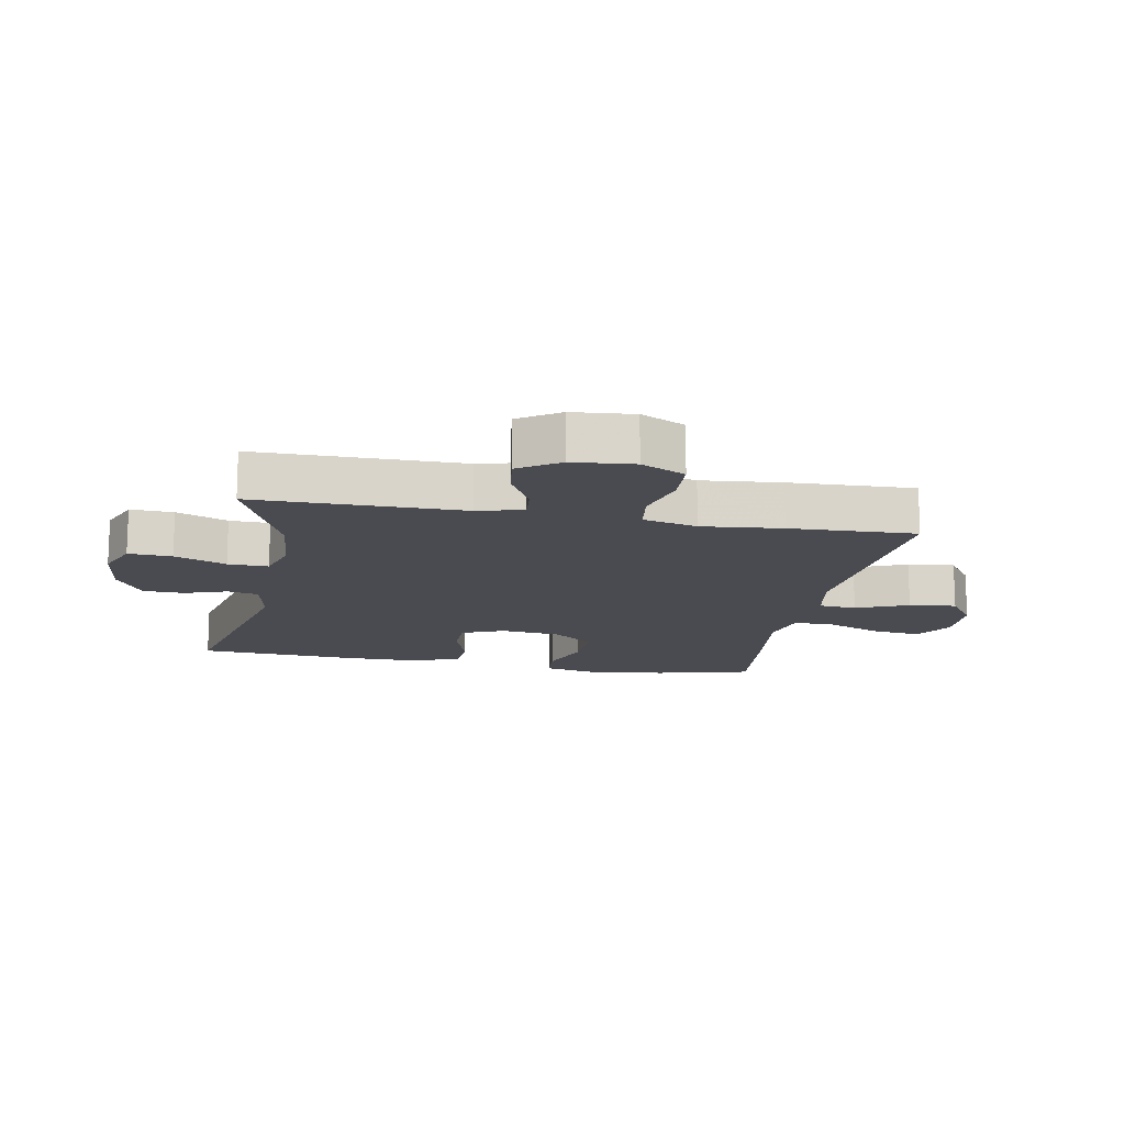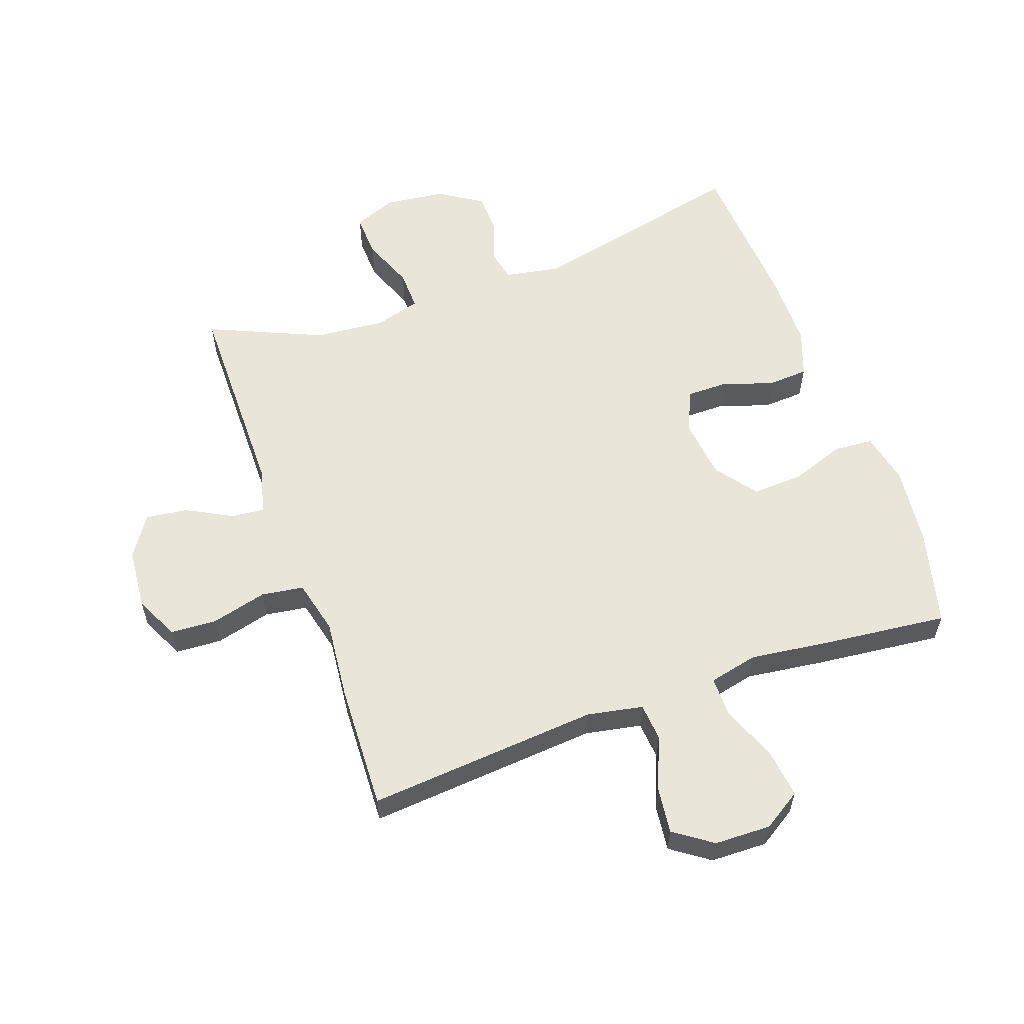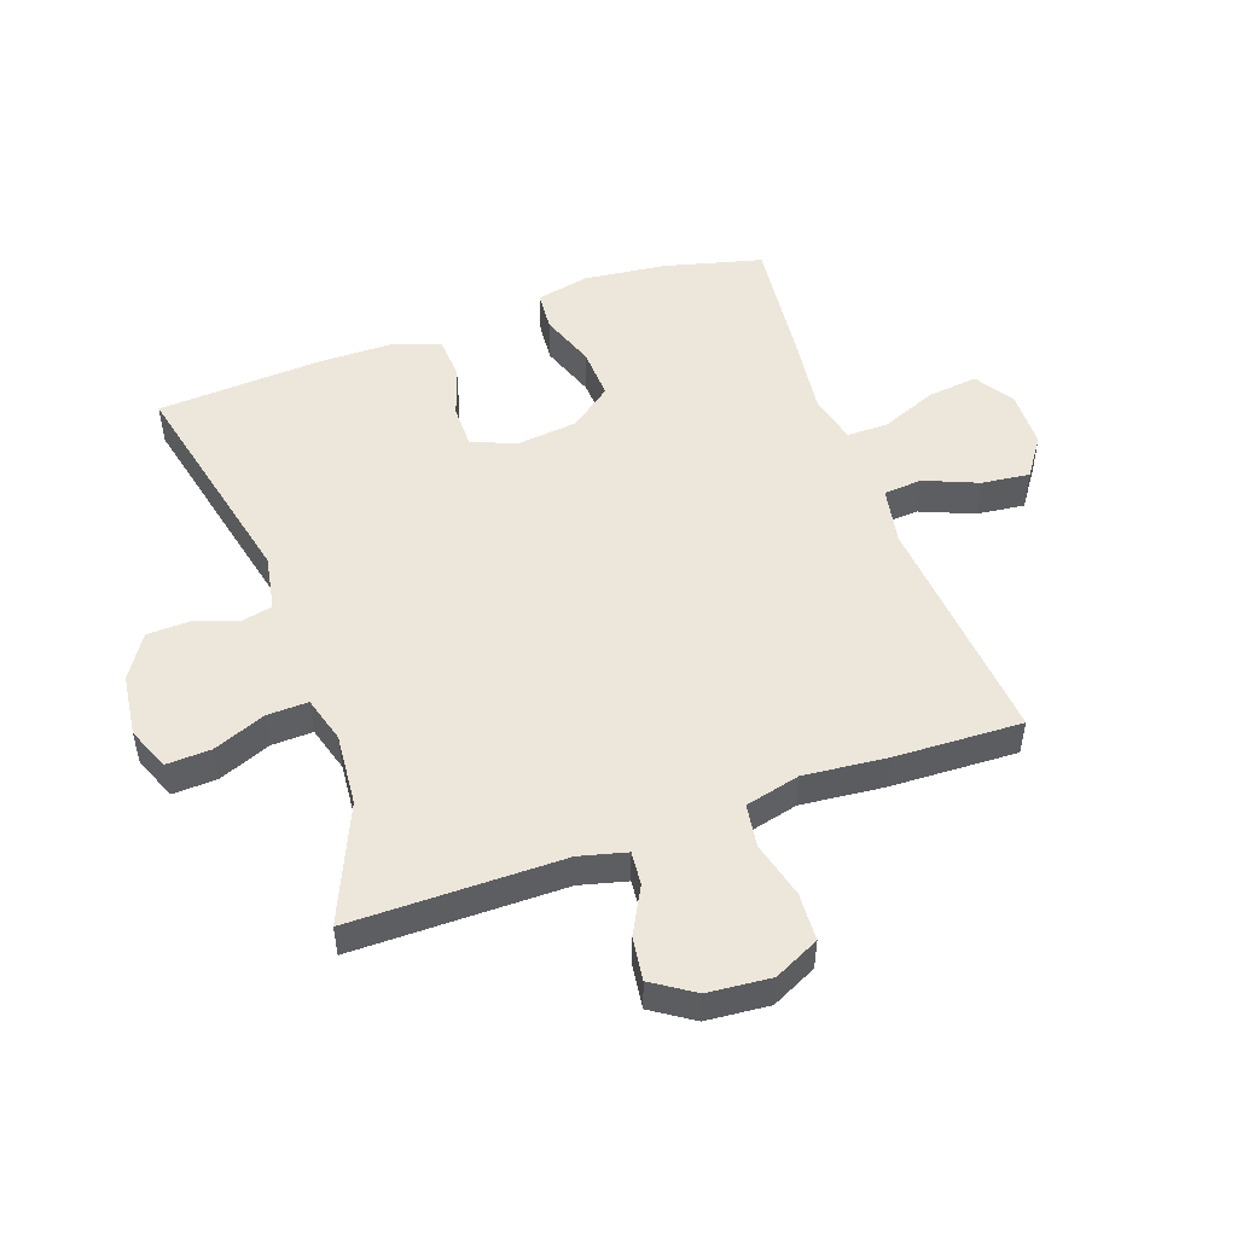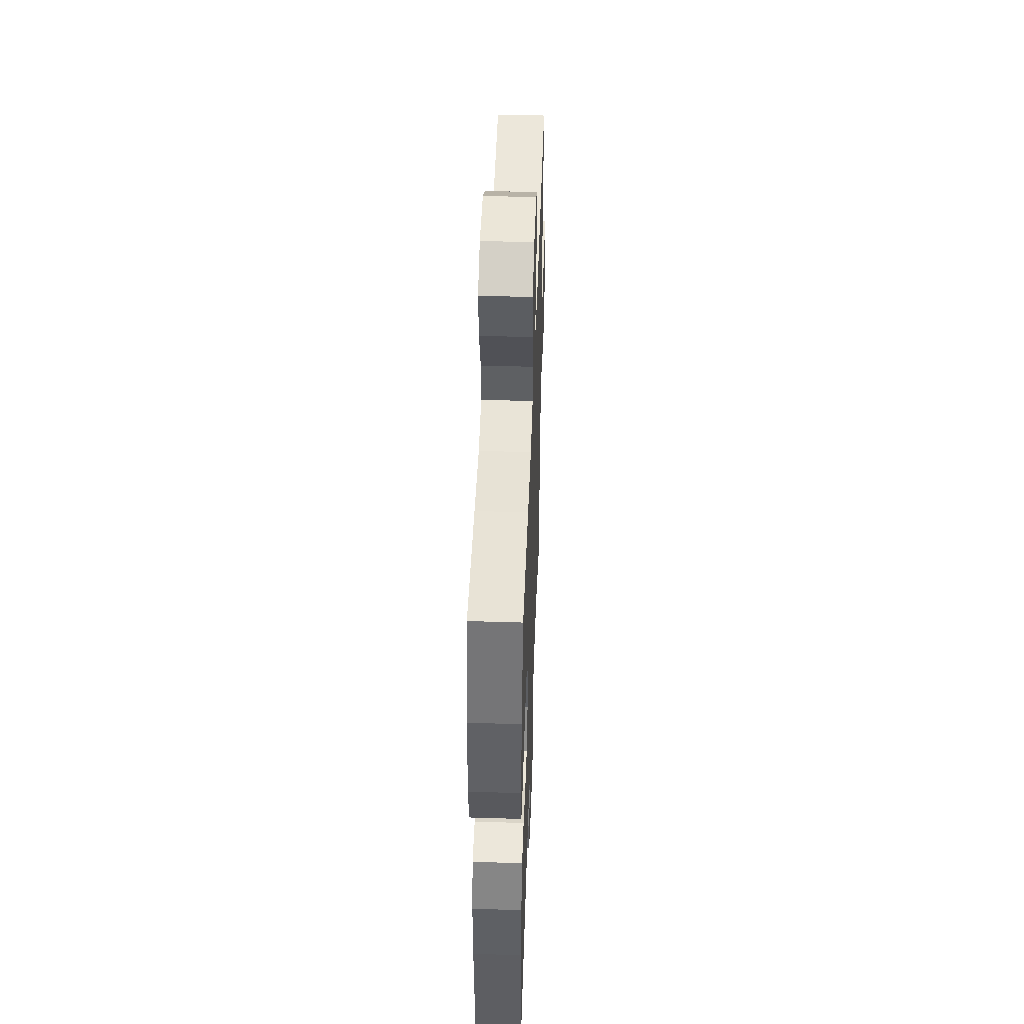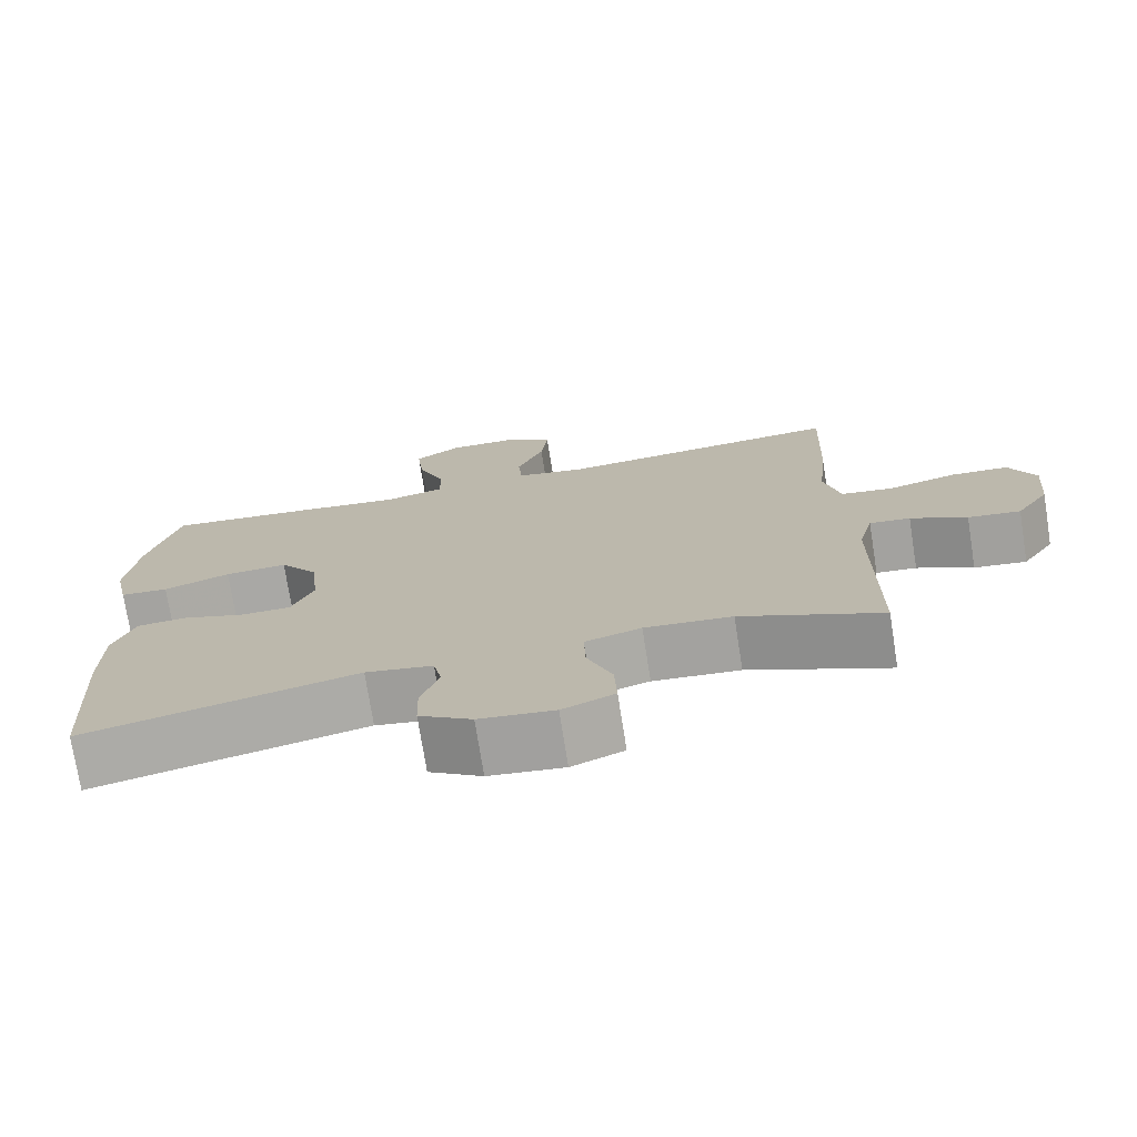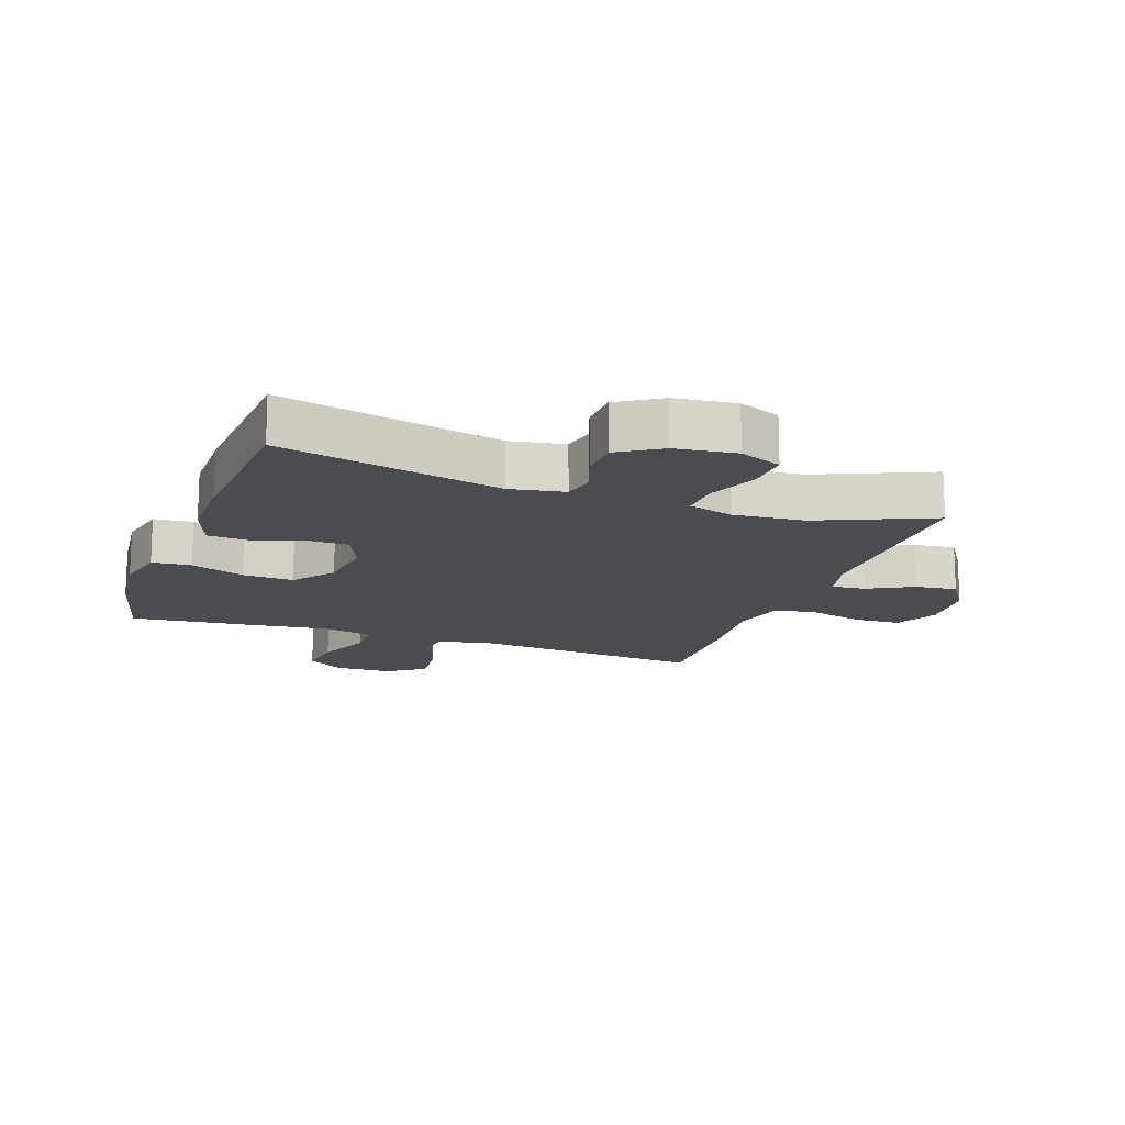
<metadata>
{"format":"obj","ext":"obj","renderer":"f3d","projection":"perspective","resolution":1024,"background":"white","views":[{"elev":-14.6,"azim":-100.6,"up":"+Y"},{"elev":58.2,"azim":-19.6,"up":"+Y"},{"elev":50.6,"azim":-109.6,"up":"+Y"},{"elev":47.7,"azim":92.0,"up":"+Z"},{"elev":-74.3,"azim":-171.0,"up":"+Z"},{"elev":-15.3,"azim":160.2,"up":"+Y"}]}
</metadata>
<code>
v -0.5 0.07 -0.5
v -0.501 0.07 -0.166
v -0.52 0.07 -0.092
v -0.573 0.07 -0.097
v -0.646 0.07 -0.136
v -0.714 0.07 -0.145
v -0.757 0.07 -0.08
v -0.766 0.07 0.019
v -0.732 0.07 0.09
v -0.657 0.07 0.094
v -0.568 0.07 0.071
v -0.5 0.07 0.081
v -0.479 0.07 0.168
v -0.492 0.07 0.297
v -0.5 0.07 0.5
v -0.127 0.07 0.469
v -0.037 0.07 0.486
v -0.032 0.07 0.547
v -0.067 0.07 0.631
v -0.076 0.07 0.707
v -0.015 0.07 0.75
v 0.076 0.07 0.752
v 0.137 0.07 0.713
v 0.128 0.07 0.634
v 0.092 0.07 0.545
v 0.092 0.07 0.48
v 0.171 0.07 0.462
v 0.295 0.07 0.478
v 0.5 0.07 0.5
v 0.54 0.07 0.345
v 0.555 0.07 0.216
v 0.537 0.07 0.132
v 0.474 0.07 0.127
v 0.387 0.07 0.158
v 0.305 0.07 0.162
v 0.255 0.07 0.096
v 0.244 0.07 -0.001
v 0.273 0.07 -0.07
v 0.34 0.07 -0.07
v 0.421 0.07 -0.043
v 0.487 0.07 -0.047
v 0.515 0.07 -0.124
v 0.516 0.07 -0.242
v 0.5 0.07 -0.5
v 0.144 0.07 -0.42
v 0.056 0.07 -0.436
v 0.045 0.07 -0.486
v 0.069 0.07 -0.555
v 0.067 0.07 -0.621
v -0.002 0.07 -0.665
v -0.1 0.07 -0.677
v -0.168 0.07 -0.649
v -0.165 0.07 -0.579
v -0.132 0.07 -0.496
v -0.13 0.07 -0.431
v -0.203 0.07 -0.41
v -0.317 0.07 -0.42
v -0.5 0 -0.5
v -0.501 0 -0.166
v -0.52 0 -0.092
v -0.573 0 -0.097
v -0.646 0 -0.136
v -0.714 0 -0.145
v -0.757 0 -0.08
v -0.766 0 0.019
v -0.732 0 0.09
v -0.657 0 0.094
v -0.568 0 0.071
v -0.5 0 0.081
v -0.479 0 0.168
v -0.492 0 0.297
v -0.5 0 0.5
v -0.127 0 0.469
v -0.037 0 0.486
v -0.032 0 0.547
v -0.067 0 0.631
v -0.076 0 0.707
v -0.015 0 0.75
v 0.076 0 0.752
v 0.137 0 0.713
v 0.128 0 0.634
v 0.092 0 0.545
v 0.092 0 0.48
v 0.171 0 0.462
v 0.295 0 0.478
v 0.5 0 0.5
v 0.54 0 0.345
v 0.555 0 0.216
v 0.537 0 0.132
v 0.474 0 0.127
v 0.387 0 0.158
v 0.305 0 0.162
v 0.255 0 0.096
v 0.244 0 -0.001
v 0.273 0 -0.07
v 0.34 0 -0.07
v 0.421 0 -0.043
v 0.487 0 -0.047
v 0.515 0 -0.124
v 0.516 0 -0.242
v 0.5 0 -0.5
v 0.144 0 -0.42
v 0.056 0 -0.436
v 0.045 0 -0.486
v 0.069 0 -0.555
v 0.067 0 -0.621
v -0.002 0 -0.665
v -0.1 0 -0.677
v -0.168 0 -0.649
v -0.165 0 -0.579
v -0.132 0 -0.496
v -0.13 0 -0.431
v -0.203 0 -0.41
v -0.317 0 -0.42
f 52 53 54
f 51 52 54
f 50 51 54
f 49 50 54
f 48 49 54
f 47 48 54
f 46 47 54 55
f 45 46 55 56
f 43 44 45
f 42 43 45
f 41 42 45
f 40 41 45
f 39 40 45
f 38 39 45 56
f 32 33 34
f 31 32 34
f 30 31 34
f 29 30 34
f 28 29 34
f 27 28 34
f 26 27 34 35
f 23 24 25
f 22 23 25
f 21 22 25
f 20 21 25
f 19 20 25
f 18 19 25
f 17 18 25 26
f 26 35 36
f 17 26 36
f 16 17 36
f 16 36 37
f 15 16 37
f 14 15 37
f 13 14 37
f 9 10 11
f 8 9 11
f 7 8 11
f 6 7 11
f 5 6 11
f 4 5 11
f 3 4 11 12
f 57 1 2
f 38 56 57
f 37 38 57
f 13 37 57
f 12 13 57
f 3 12 57
f 2 3 57
f 111 110 109
f 111 109 108
f 111 108 107
f 111 107 106
f 111 106 105
f 111 105 104
f 112 111 104 103
f 113 112 103 102
f 102 101 100
f 102 100 99
f 102 99 98
f 102 98 97
f 102 97 96
f 113 102 96 95
f 91 90 89
f 91 89 88
f 91 88 87
f 91 87 86
f 91 86 85
f 91 85 84
f 92 91 84 83
f 82 81 80
f 82 80 79
f 82 79 78
f 82 78 77
f 82 77 76
f 82 76 75
f 83 82 75 74
f 93 92 83
f 93 83 74
f 93 74 73
f 94 93 73
f 94 73 72
f 94 72 71
f 94 71 70
f 68 67 66
f 68 66 65
f 68 65 64
f 68 64 63
f 68 63 62
f 68 62 61
f 69 68 61 60
f 59 58 114
f 114 113 95
f 114 95 94
f 114 94 70
f 114 70 69
f 114 69 60
f 114 60 59
f 1 58 59 2
f 2 59 60 3
f 3 60 61 4
f 4 61 62 5
f 5 62 63 6
f 6 63 64 7
f 7 64 65 8
f 8 65 66 9
f 9 66 67 10
f 10 67 68 11
f 11 68 69 12
f 12 69 70 13
f 13 70 71 14
f 14 71 72 15
f 15 72 73 16
f 16 73 74 17
f 17 74 75 18
f 18 75 76 19
f 19 76 77 20
f 20 77 78 21
f 21 78 79 22
f 22 79 80 23
f 23 80 81 24
f 24 81 82 25
f 25 82 83 26
f 26 83 84 27
f 27 84 85 28
f 28 85 86 29
f 29 86 87 30
f 30 87 88 31
f 31 88 89 32
f 32 89 90 33
f 33 90 91 34
f 34 91 92 35
f 35 92 93 36
f 36 93 94 37
f 37 94 95 38
f 38 95 96 39
f 39 96 97 40
f 40 97 98 41
f 41 98 99 42
f 42 99 100 43
f 43 100 101 44
f 44 101 102 45
f 45 102 103 46
f 46 103 104 47
f 47 104 105 48
f 48 105 106 49
f 49 106 107 50
f 50 107 108 51
f 51 108 109 52
f 52 109 110 53
f 53 110 111 54
f 54 111 112 55
f 55 112 113 56
f 56 113 114 57
f 57 114 58 1

</code>
